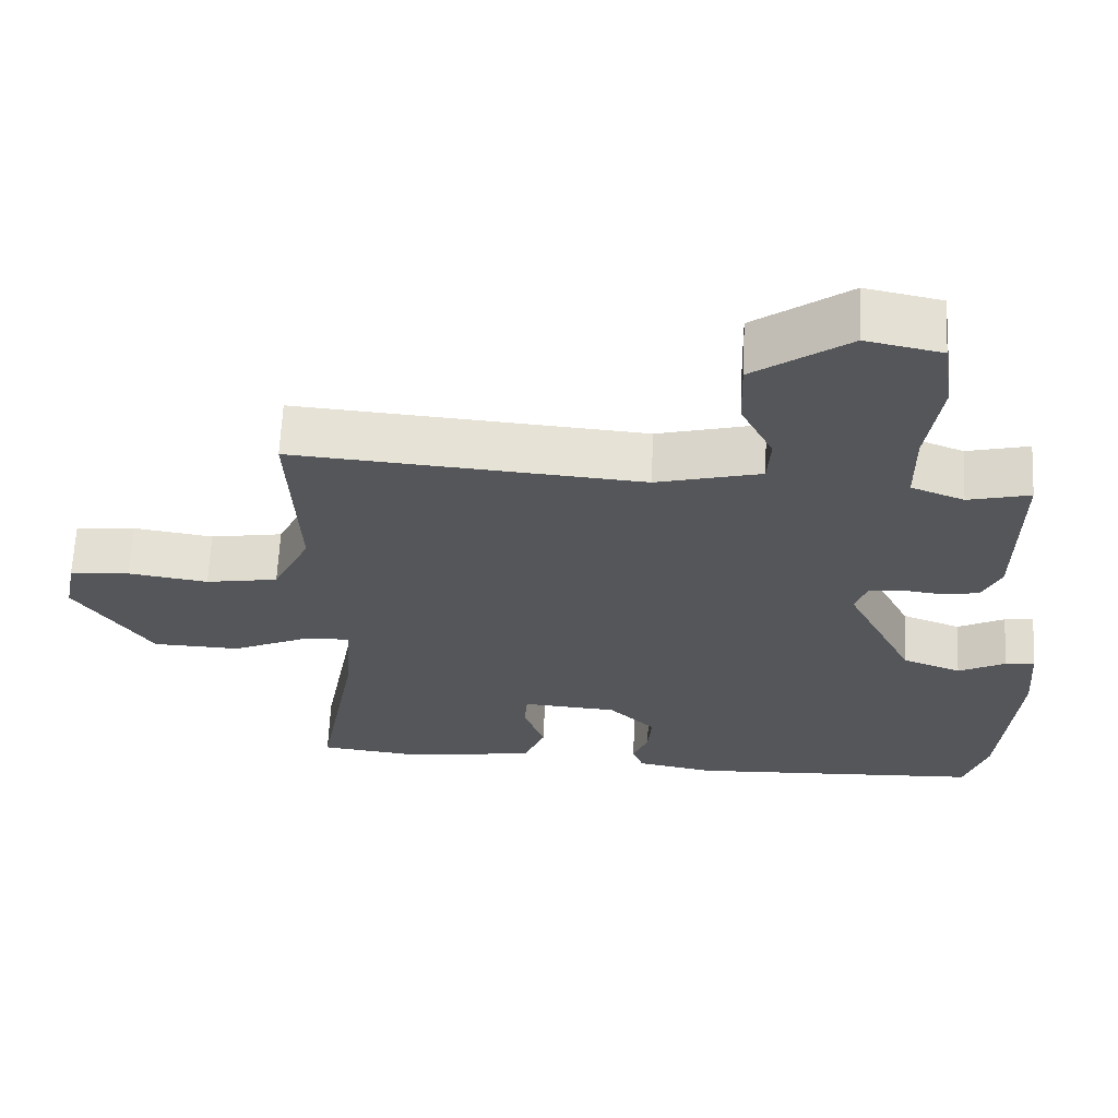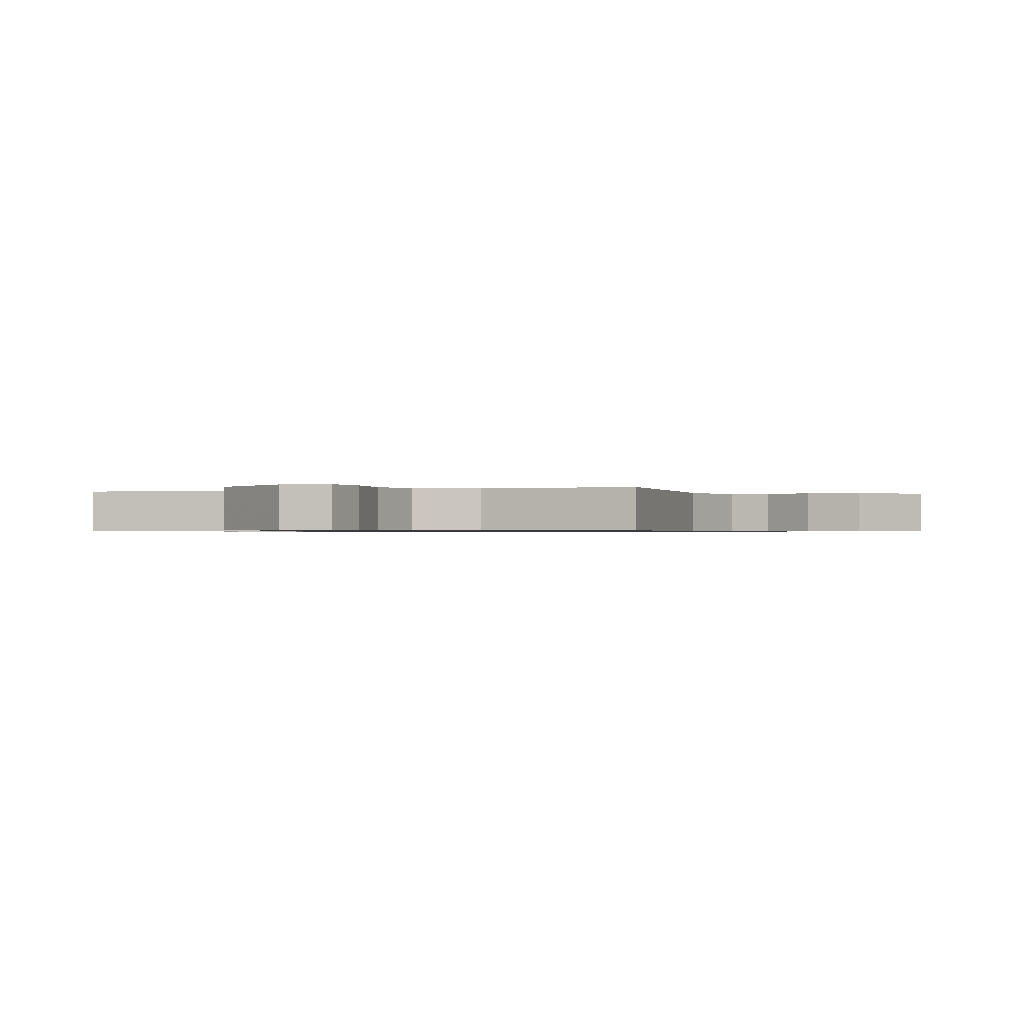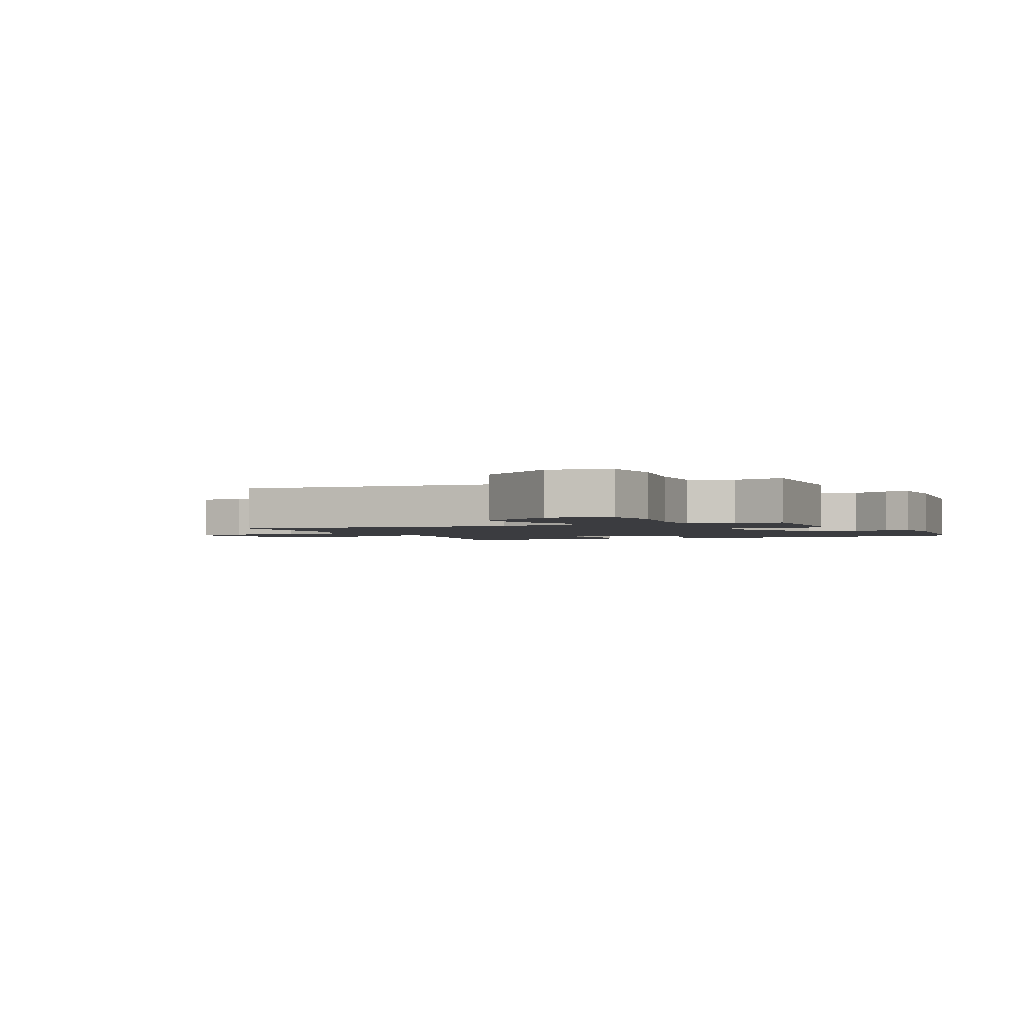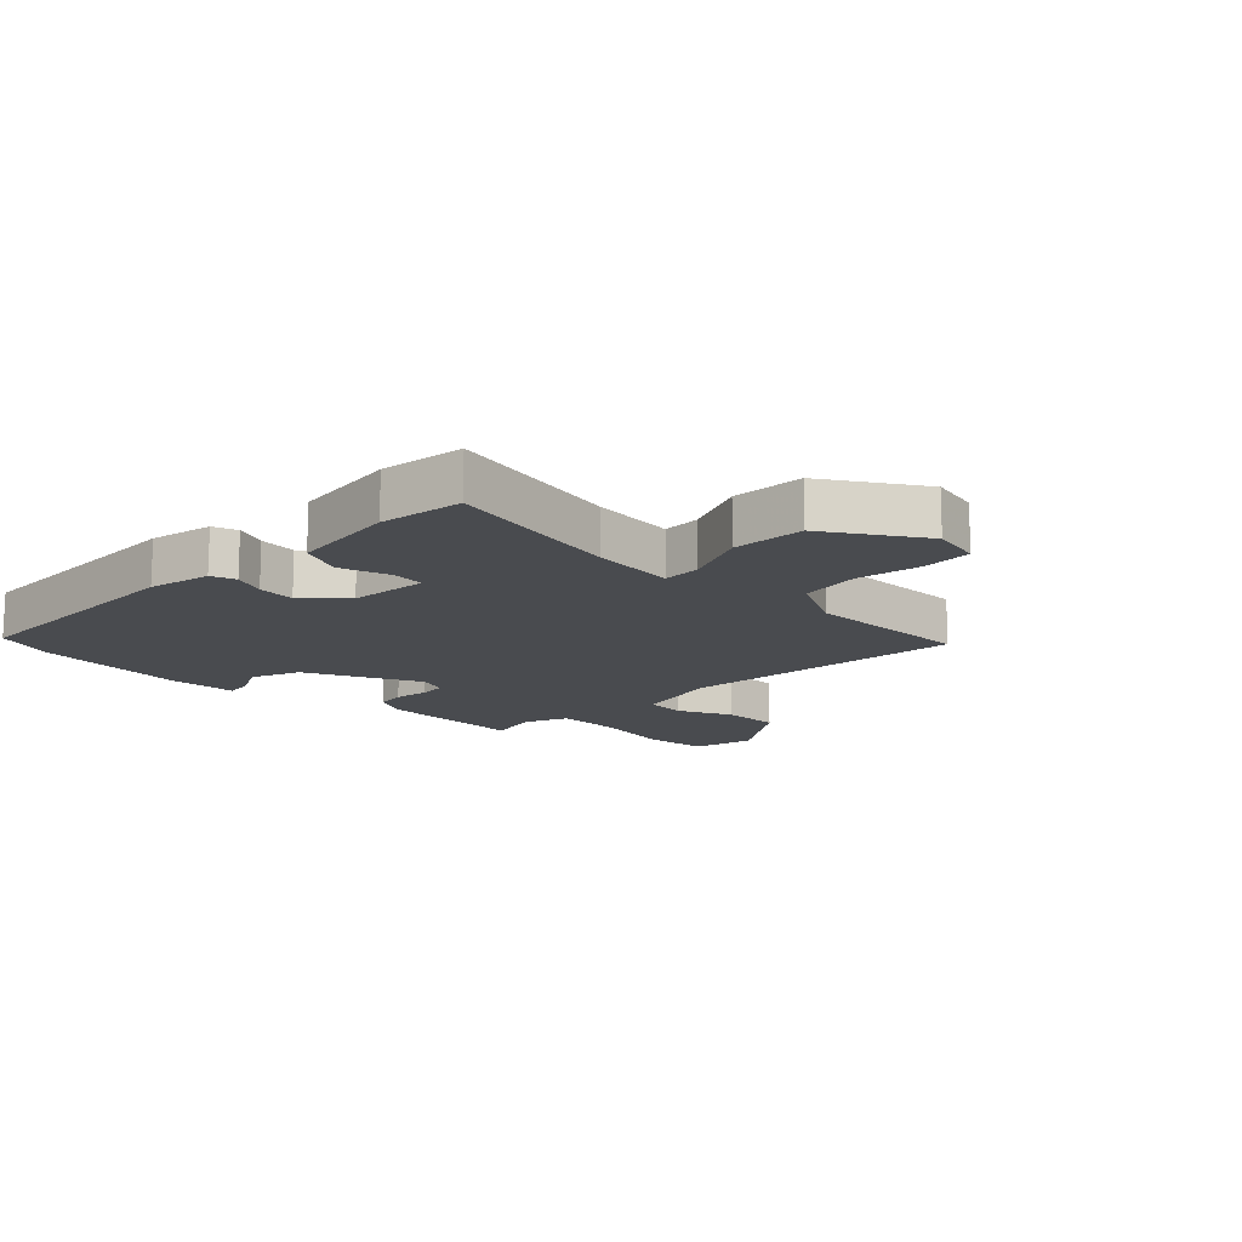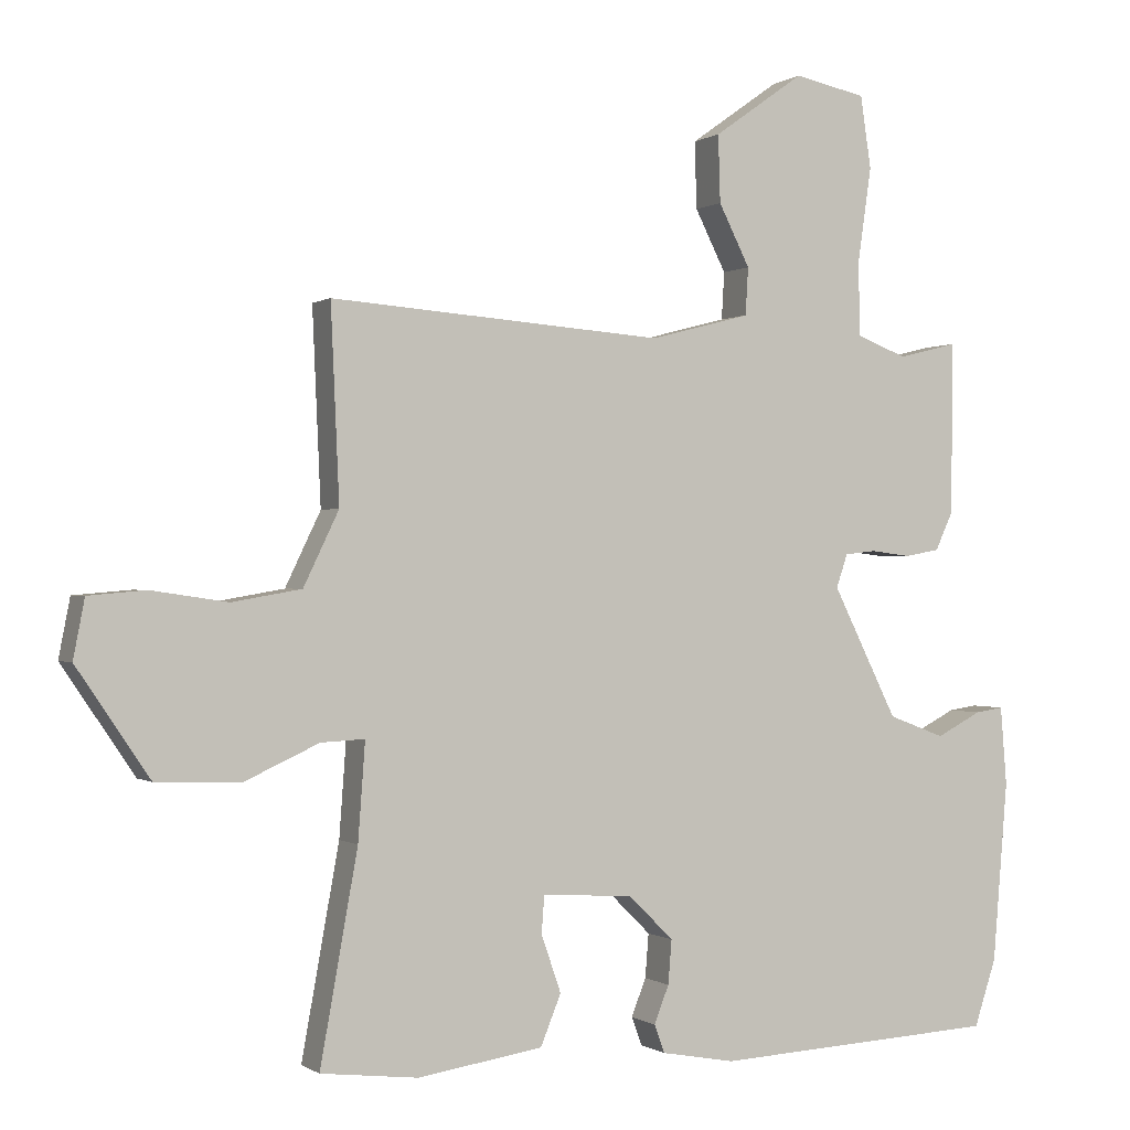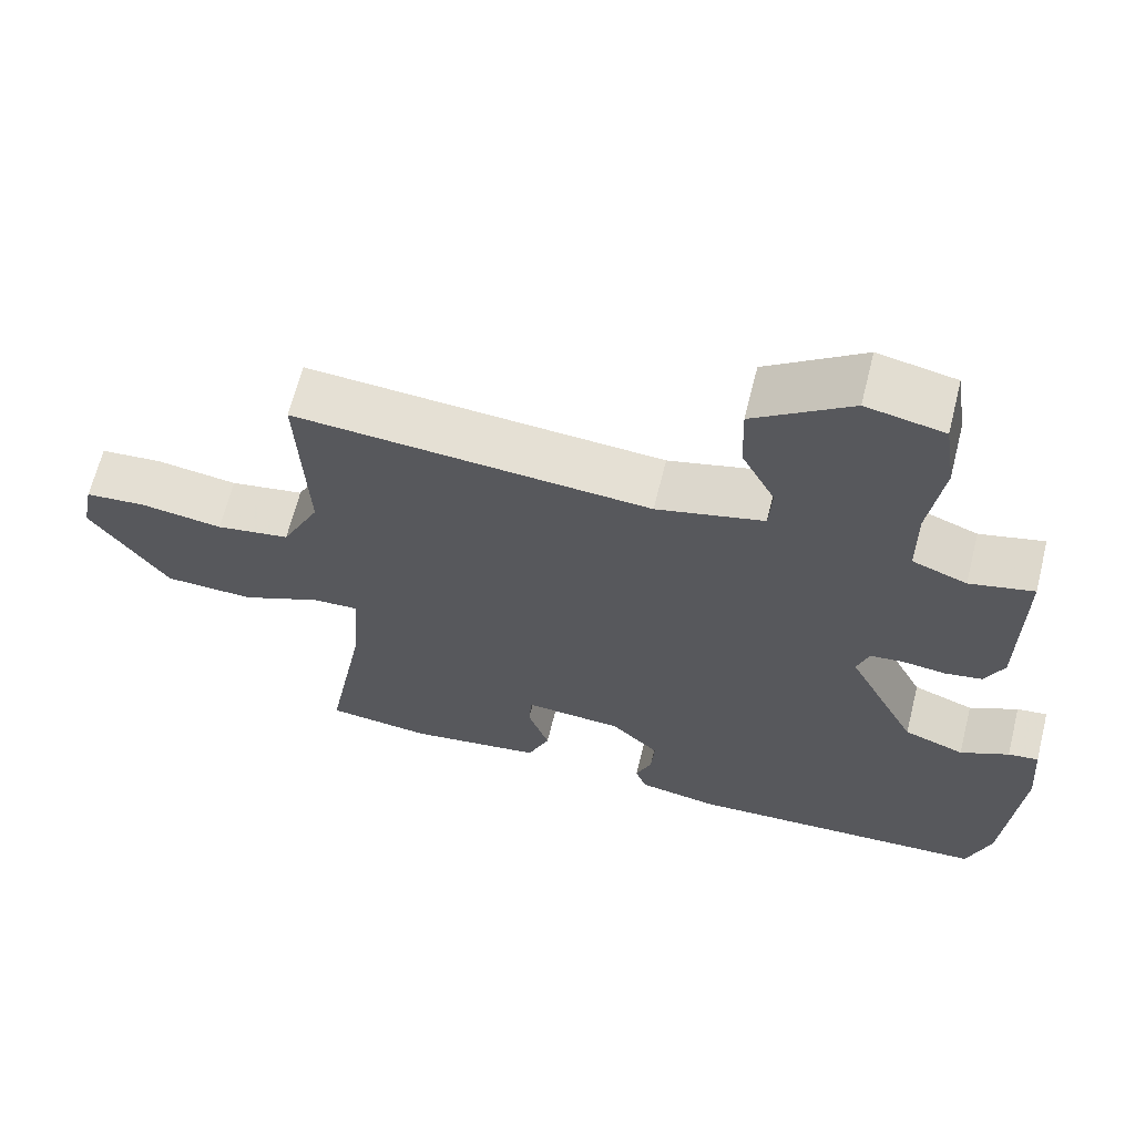
<metadata>
{"format":"obj","ext":"obj","renderer":"f3d","projection":"perspective","resolution":1024,"background":"white","views":[{"elev":64.5,"azim":2.7,"up":"+Z"},{"elev":-0.7,"azim":-69.4,"up":"+Y"},{"elev":-2.0,"azim":23.2,"up":"+Y"},{"elev":-14.2,"azim":-136.0,"up":"+Y"},{"elev":-0.2,"azim":-25.1,"up":"+Z"},{"elev":65.3,"azim":14.0,"up":"+Z"}]}
</metadata>
<code>
v 0.527 0.07 -0.418
v 0.496 0.07 -0.512
v 0.093 0.07 -0.533
v -0.011 0.07 -0.514
v -0.026 0.07 -0.474
v -0.005 0.07 -0.421
v 0 0.07 -0.359
v -0.063 0.07 -0.297
v -0.192 0.07 -0.288
v -0.196 0.07 -0.341
v -0.168 0.07 -0.422
v -0.197 0.07 -0.493
v -0.374 0.07 -0.52
v -0.512 0.07 -0.504
v -0.459 0.07 -0.21
v -0.449 0.07 -0.073
v -0.511 0.07 -0.076
v -0.616 0.07 -0.124
v -0.735 0.07 -0.12
v -0.838 0.07 0.032
v -0.822 0.07 0.115
v -0.741 0.07 0.122
v -0.633 0.07 0.106
v -0.535 0.07 0.123
v -0.485 0.07 0.227
v -0.497 0.07 0.5
v -0.026 0.07 0.465
v 0.116 0.07 0.502
v 0.12 0.07 0.569
v 0.076 0.07 0.656
v 0.073 0.07 0.751
v 0.201 0.07 0.842
v 0.303 0.07 0.821
v 0.318 0.07 0.719
v 0.299 0.07 0.587
v 0.3 0.07 0.481
v 0.372 0.07 0.453
v 0.456 0.07 0.474
v 0.454 0.07 0.231
v 0.429 0.07 0.177
v 0.38 0.07 0.168
v 0.323 0.07 0.175
v 0.279 0.07 0.17
v 0.263 0.07 0.123
v 0.355 0.07 -0.061
v 0.435 0.07 -0.091
v 0.499 0.07 -0.058
v 0.539 0.07 -0.052
v 0.548 0.07 -0.163
v 0.527 0 -0.418
v 0.496 0 -0.512
v 0.093 0 -0.533
v -0.011 0 -0.514
v -0.026 0 -0.474
v -0.005 0 -0.421
v 0 0 -0.359
v -0.063 0 -0.297
v -0.192 0 -0.288
v -0.196 0 -0.341
v -0.168 0 -0.422
v -0.197 0 -0.493
v -0.374 0 -0.52
v -0.512 0 -0.504
v -0.459 0 -0.21
v -0.449 0 -0.073
v -0.511 0 -0.076
v -0.616 0 -0.124
v -0.735 0 -0.12
v -0.838 0 0.032
v -0.822 0 0.115
v -0.741 0 0.122
v -0.633 0 0.106
v -0.535 0 0.123
v -0.485 0 0.227
v -0.497 0 0.5
v -0.026 0 0.465
v 0.116 0 0.502
v 0.12 0 0.569
v 0.076 0 0.656
v 0.073 0 0.751
v 0.201 0 0.842
v 0.303 0 0.821
v 0.318 0 0.719
v 0.299 0 0.587
v 0.3 0 0.481
v 0.372 0 0.453
v 0.456 0 0.474
v 0.454 0 0.231
v 0.429 0 0.177
v 0.38 0 0.168
v 0.323 0 0.175
v 0.279 0 0.17
v 0.263 0 0.123
v 0.355 0 -0.061
v 0.435 0 -0.091
v 0.499 0 -0.058
v 0.539 0 -0.052
v 0.548 0 -0.163
f 46 47 48 49
f 45 46 49 1
f 44 45 1 2
f 39 40 41 42
f 37 38 39 42
f 36 37 42 43
f 35 36 43 44
f 33 34 35
f 32 33 35 44
f 29 30 31 32
f 28 29 32 44
f 25 26 27
f 24 25 27 28
f 20 21 22 23
f 20 23 24
f 17 18 19 20
f 16 17 20 24
f 12 13 14 15
f 10 11 12 15
f 9 10 15 16
f 8 9 16 24
f 3 4 5 6
f 3 6 7
f 2 3 7
f 44 2 7 8
f 8 24 28 44
f 98 97 96 95
f 50 98 95 94
f 51 50 94 93
f 91 90 89 88
f 91 88 87 86
f 92 91 86 85
f 93 92 85 84
f 84 83 82
f 93 84 82 81
f 81 80 79 78
f 93 81 78 77
f 76 75 74
f 77 76 74 73
f 72 71 70 69
f 73 72 69
f 69 68 67 66
f 73 69 66 65
f 64 63 62 61
f 64 61 60 59
f 65 64 59 58
f 73 65 58 57
f 55 54 53 52
f 56 55 52
f 56 52 51
f 57 56 51 93
f 93 77 73 57
f 1 50 51 2
f 2 51 52 3
f 3 52 53 4
f 4 53 54 5
f 5 54 55 6
f 6 55 56 7
f 7 56 57 8
f 8 57 58 9
f 9 58 59 10
f 10 59 60 11
f 11 60 61 12
f 12 61 62 13
f 13 62 63 14
f 14 63 64 15
f 15 64 65 16
f 16 65 66 17
f 17 66 67 18
f 18 67 68 19
f 19 68 69 20
f 20 69 70 21
f 21 70 71 22
f 22 71 72 23
f 23 72 73 24
f 24 73 74 25
f 25 74 75 26
f 26 75 76 27
f 27 76 77 28
f 28 77 78 29
f 29 78 79 30
f 30 79 80 31
f 31 80 81 32
f 32 81 82 33
f 33 82 83 34
f 34 83 84 35
f 35 84 85 36
f 36 85 86 37
f 37 86 87 38
f 38 87 88 39
f 39 88 89 40
f 40 89 90 41
f 41 90 91 42
f 42 91 92 43
f 43 92 93 44
f 44 93 94 45
f 45 94 95 46
f 46 95 96 47
f 47 96 97 48
f 48 97 98 49
f 49 98 50 1

</code>
